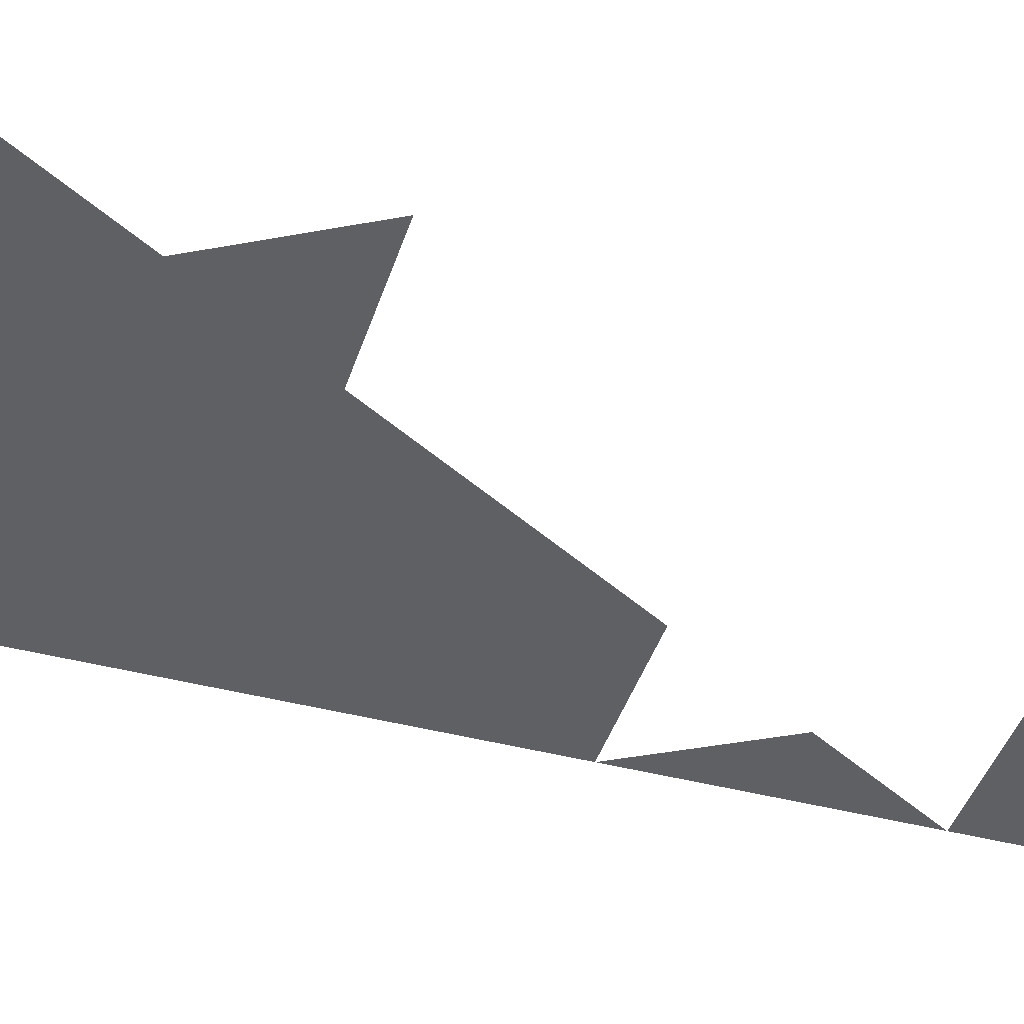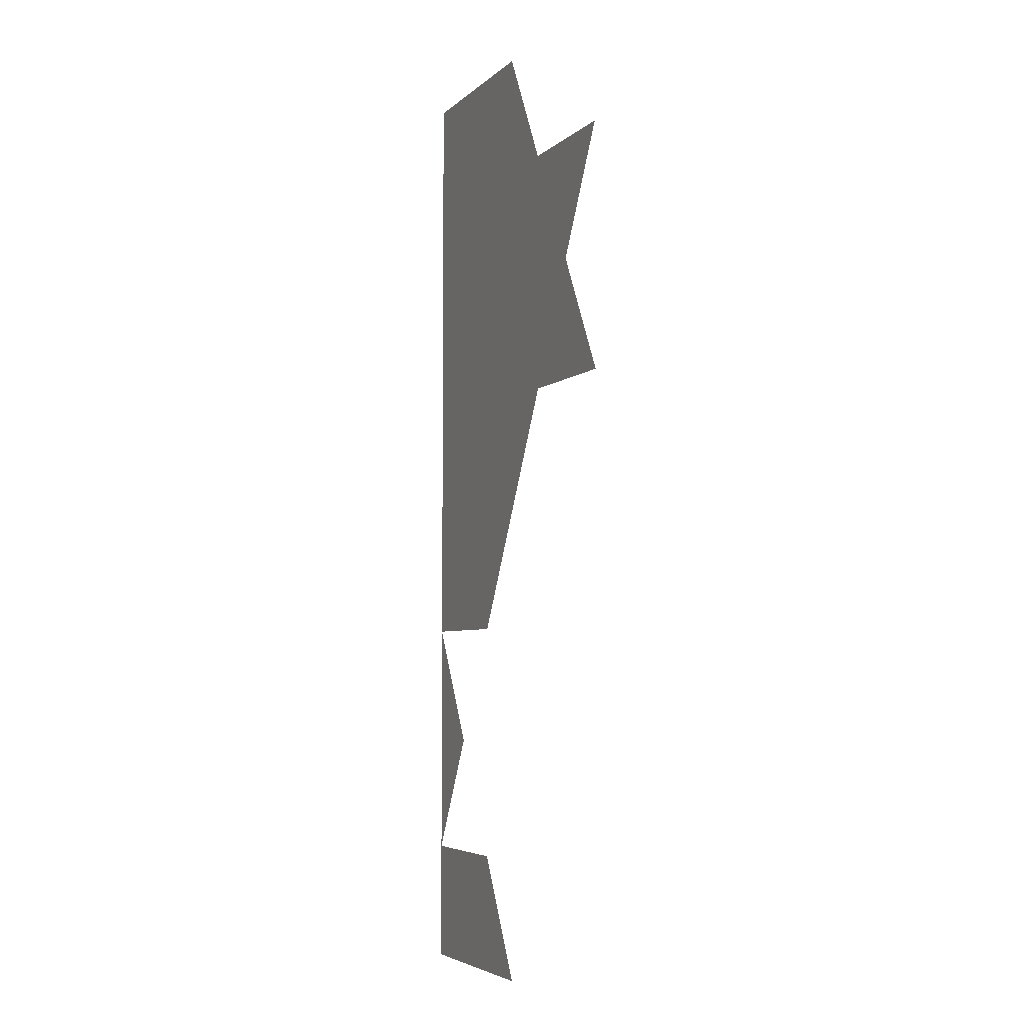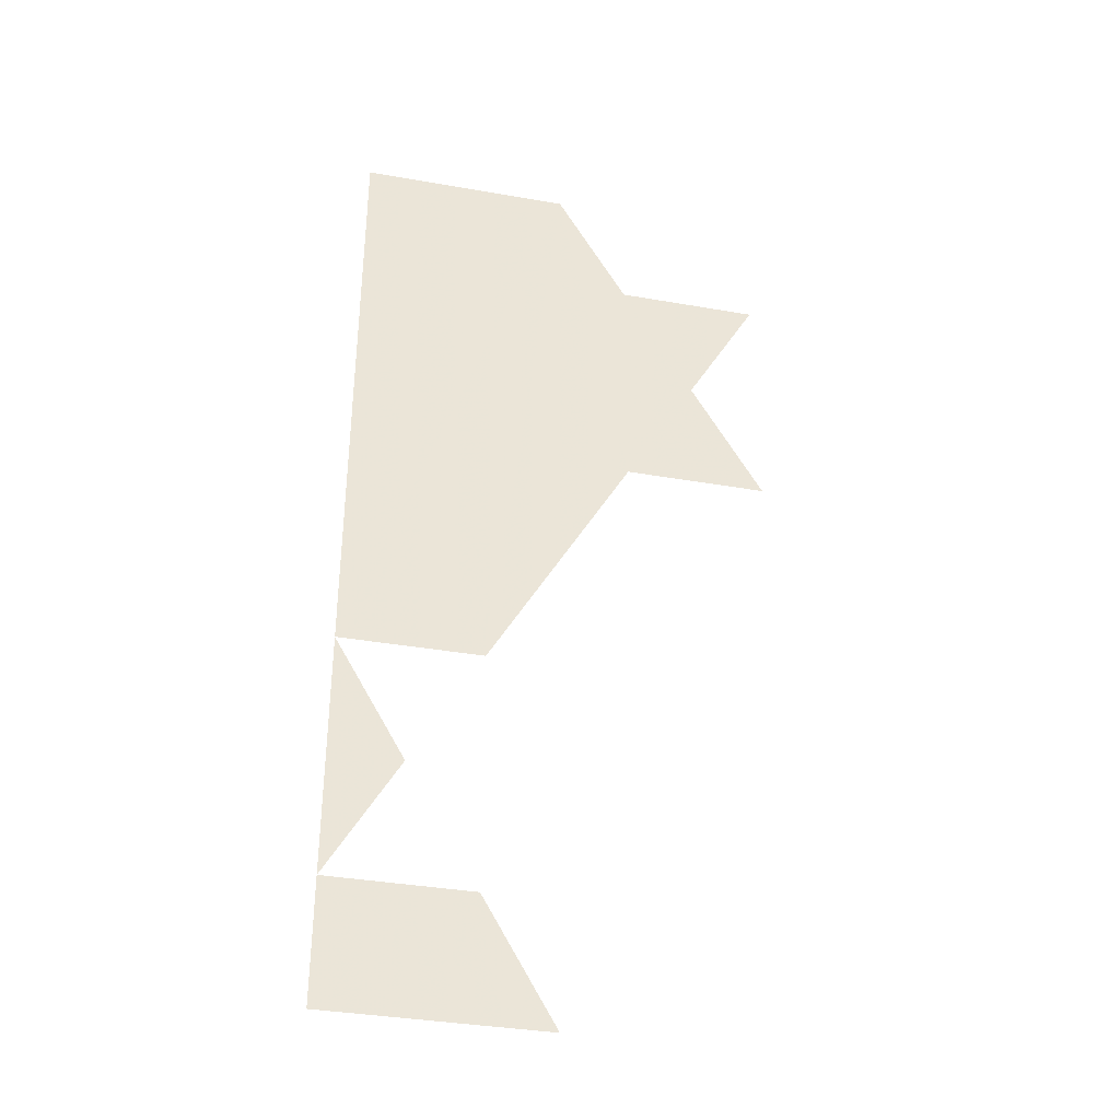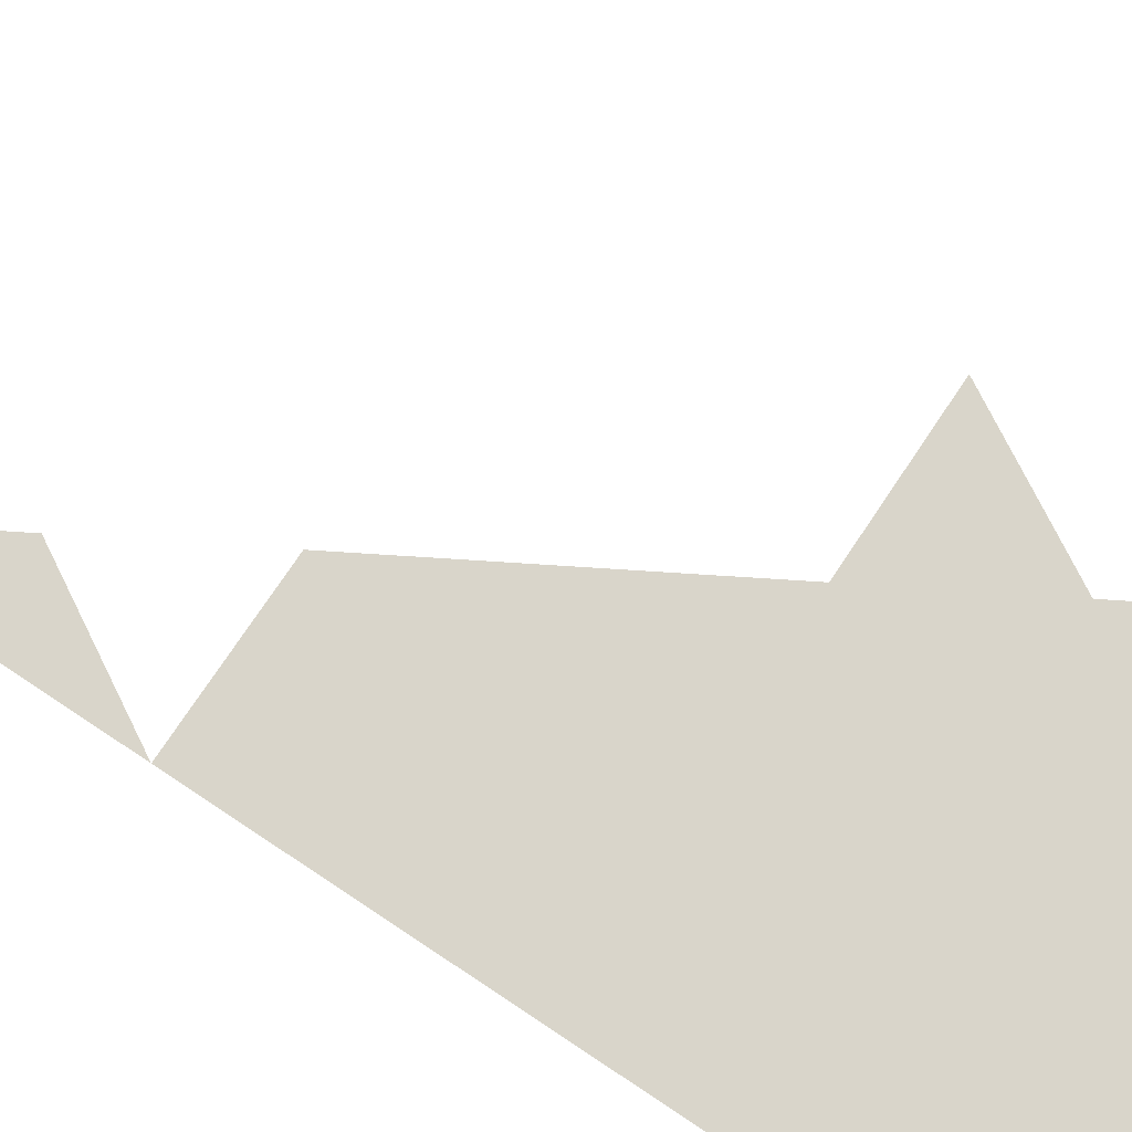
<metadata>
{"format":"obj","ext":"obj","renderer":"f3d","projection":"perspective","resolution":1024,"background":"white","views":[{"elev":-42.4,"azim":-107.4,"up":"+Z"},{"elev":-4.8,"azim":-112.4,"up":"+Y"},{"elev":-36.4,"azim":167.1,"up":"+Y"},{"elev":74.4,"azim":123.7,"up":"+Z"}]}
</metadata>
<code>
v 0 2.309 0
v 0.5 2.309 0
v 0.5 0 0
v 0 0 0
v 0.1667 0.2887 0
v 0.5 0.2887 0
v 0.3333 0.5774 0
v 0.5 0.866 0
v 0.1667 0.866 0
v 0 1.155 0
v -0.1667 1.443 0
v -0.5 1.443 0
v -0.3333 1.732 0
v -0.5 2.021 0
v -0.1667 2.021 0
f 1 2 8 9 11 12
f 1 12 11 9 8 2
f 13 14 15
f 15 14 13
f 6 7 8
f 8 7 6
f 3 4 5 6
f 6 5 4 3

</code>
